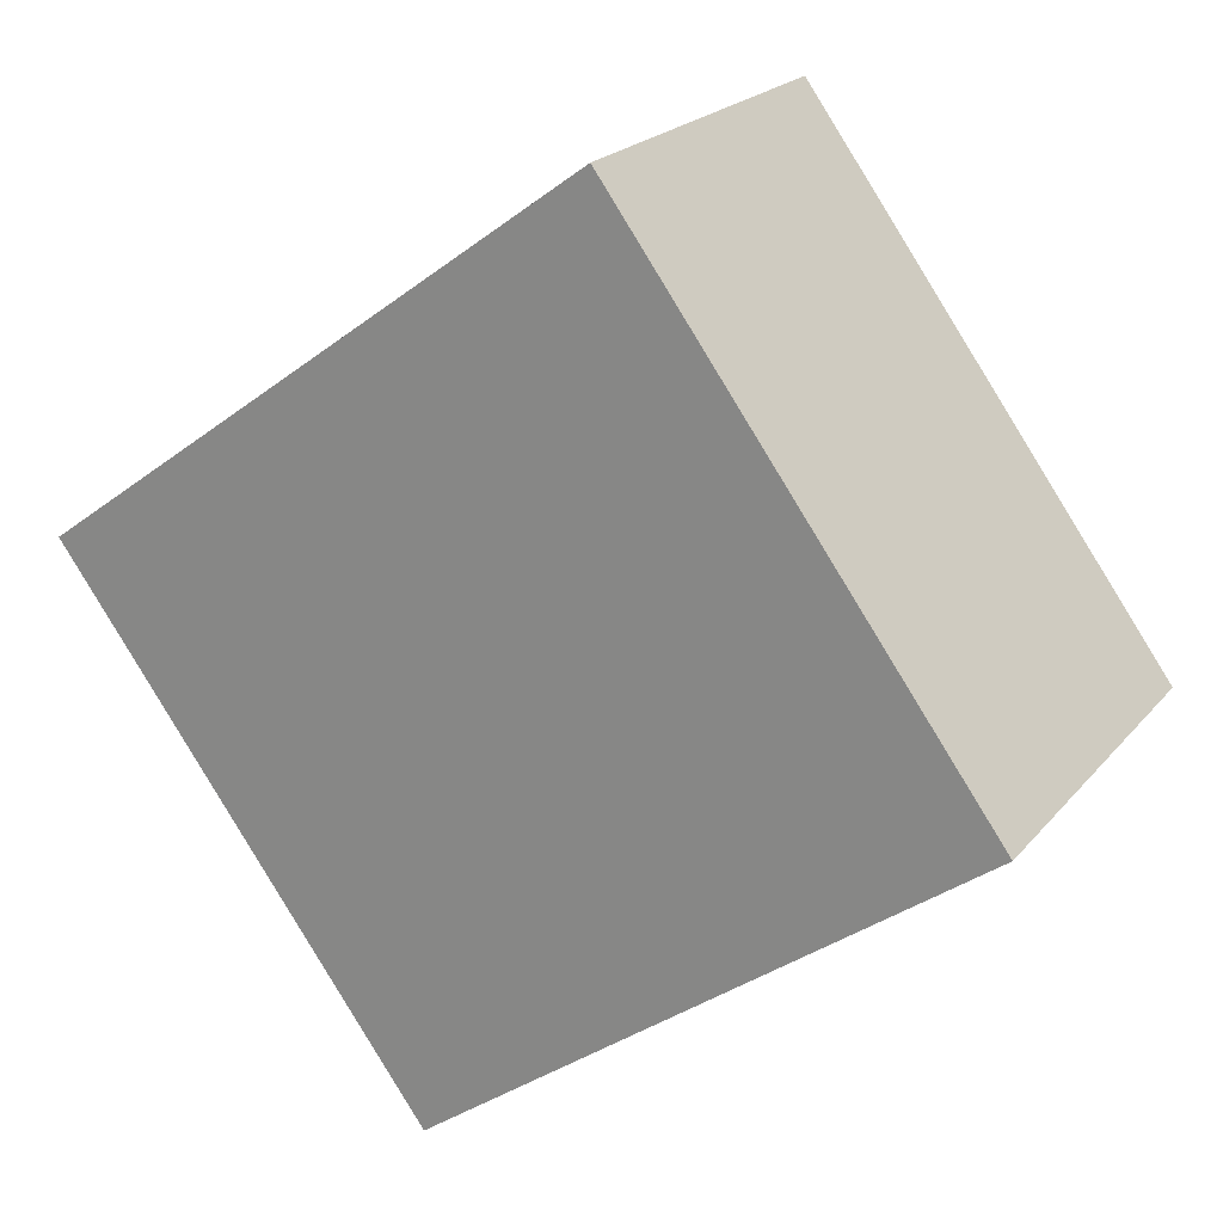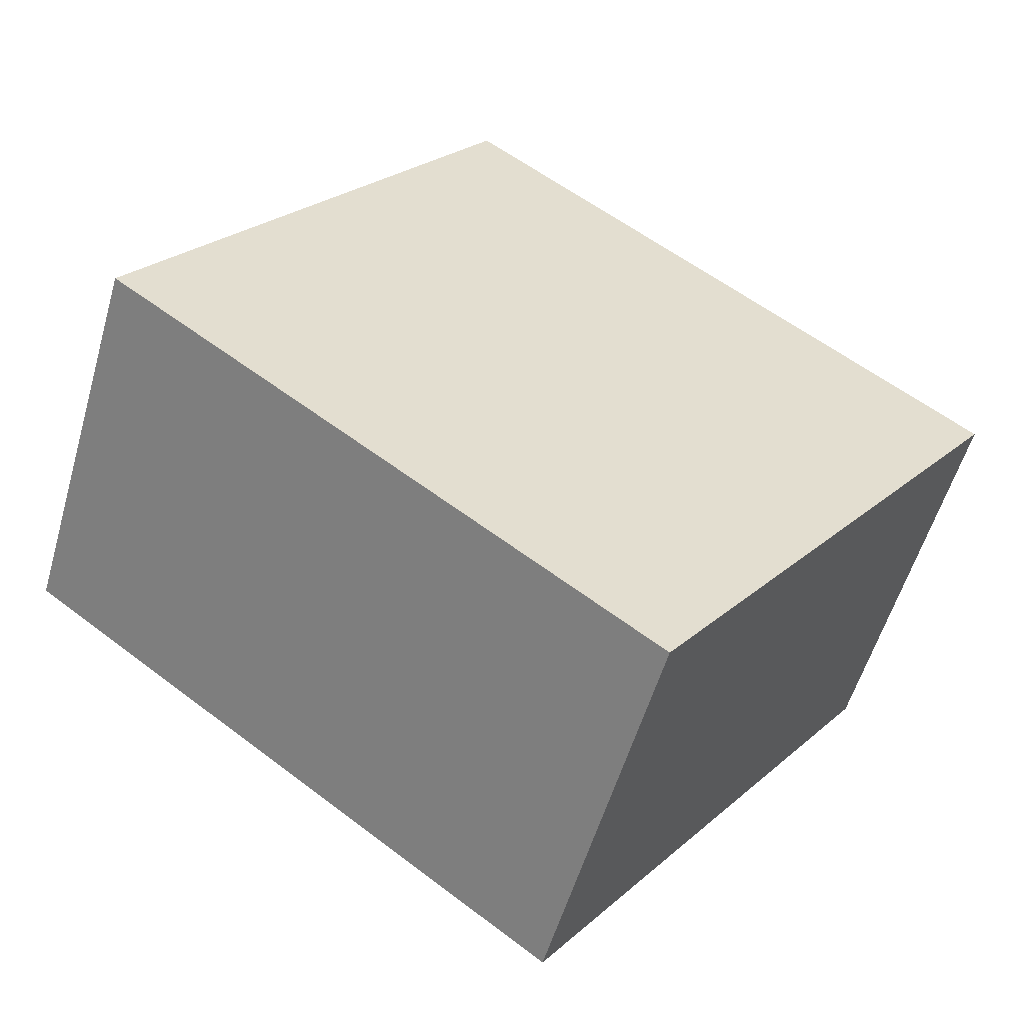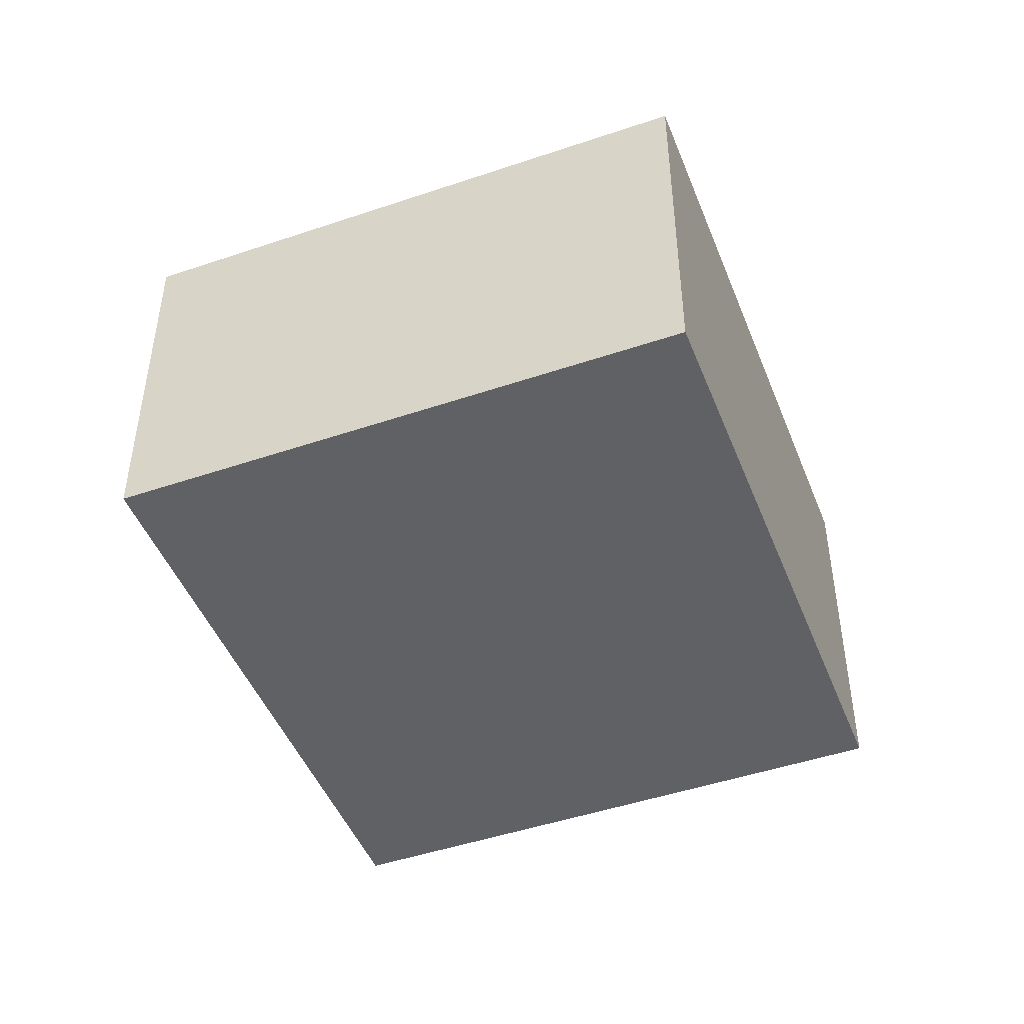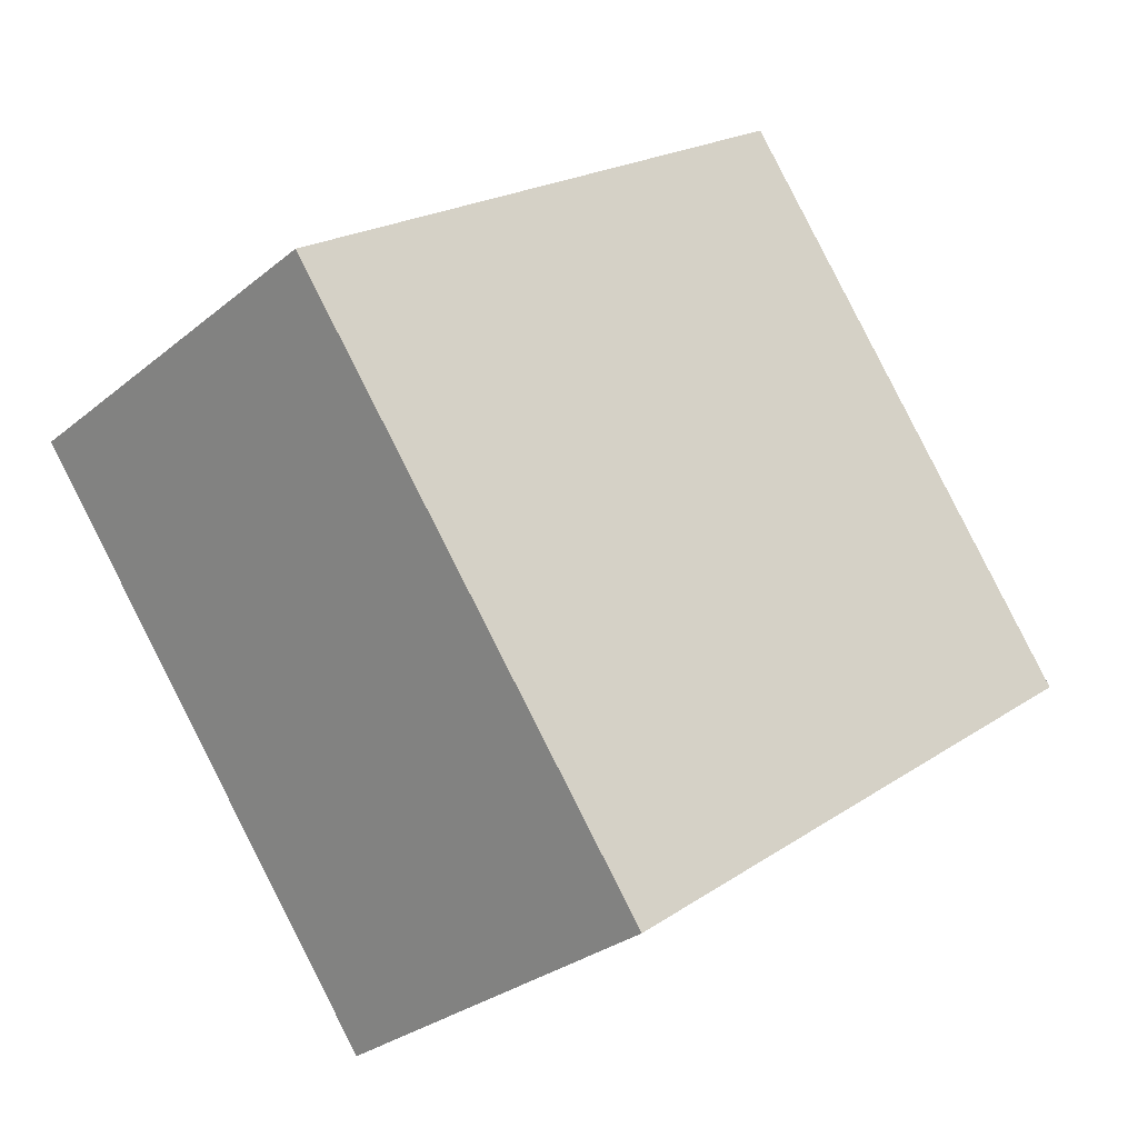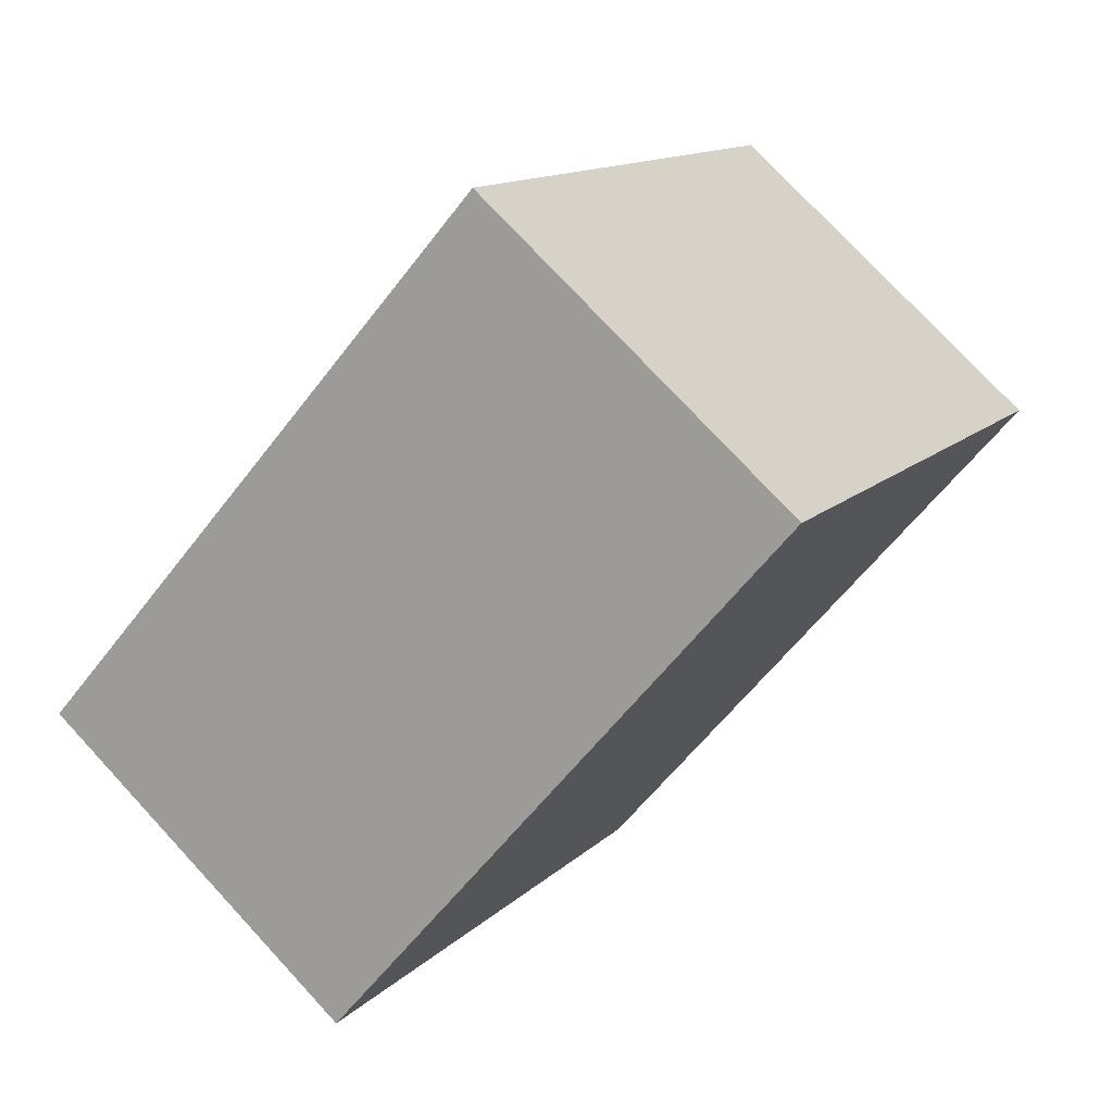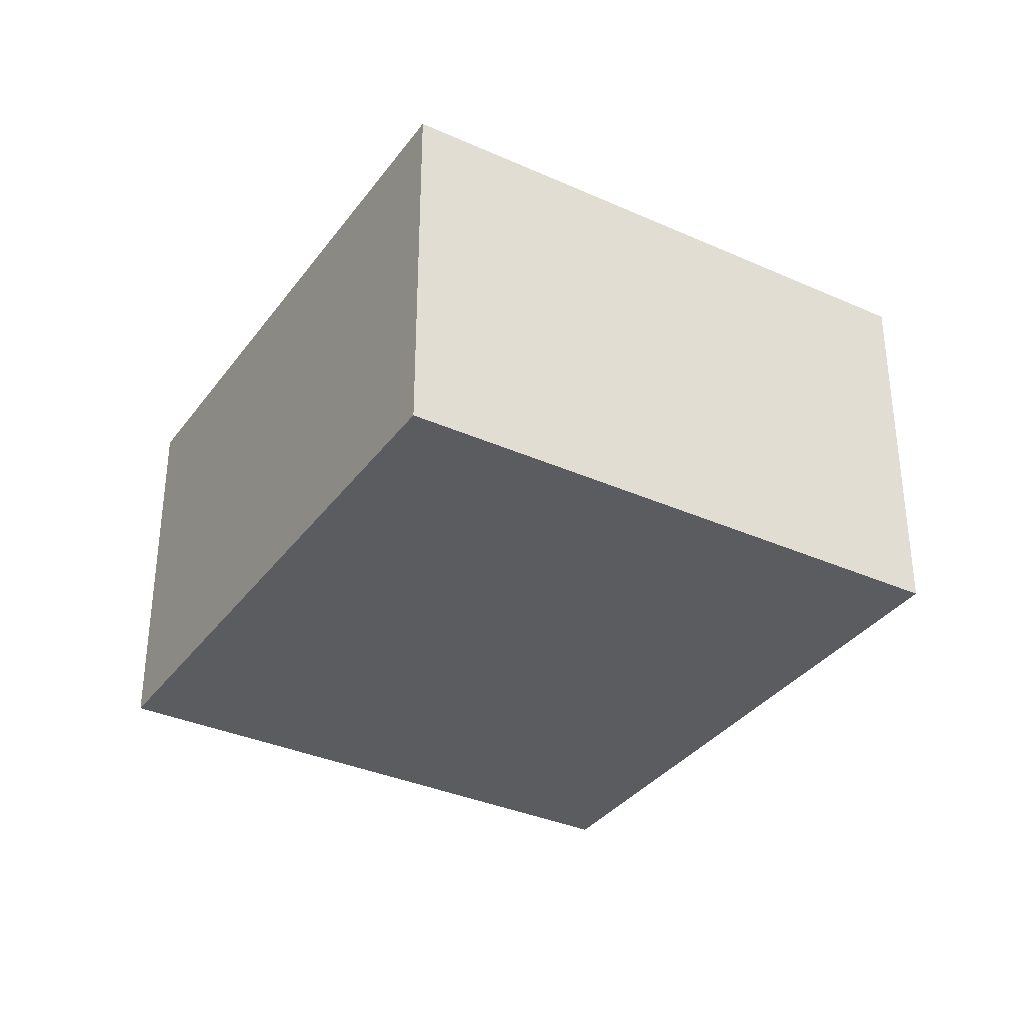
<metadata>
{"format":"obj","ext":"obj","renderer":"f3d","projection":"perspective","resolution":1024,"background":"white","views":[{"elev":21.3,"azim":28.2,"up":"+Z"},{"elev":-55.2,"azim":164.0,"up":"+Z"},{"elev":-47.1,"azim":74.9,"up":"+Y"},{"elev":-29.1,"azim":-39.8,"up":"+Z"},{"elev":76.0,"azim":-42.8,"up":"+Z"},{"elev":-34.6,"azim":-157.1,"up":"+Y"}]}
</metadata>
<code>
v  0 1.25 7.654e-17
v  2.909 1.25 -0.351
v  1.178 1.25 -1.614
v  1.731 1.25 1.264
v  1.178 9.883e-17 -1.614
v  0 0 0
v  1.731 -7.74e-17 1.264
v  2.909 2.149e-17 -0.351
g defaultobject
f 1 2 3
f 2 1 4
f 5 1 3
f 1 5 6
f 6 4 1
f 4 6 7
f 7 2 4
f 2 7 8
f 8 3 2
f 3 8 5
f 5 7 6
f 7 5 8

</code>
